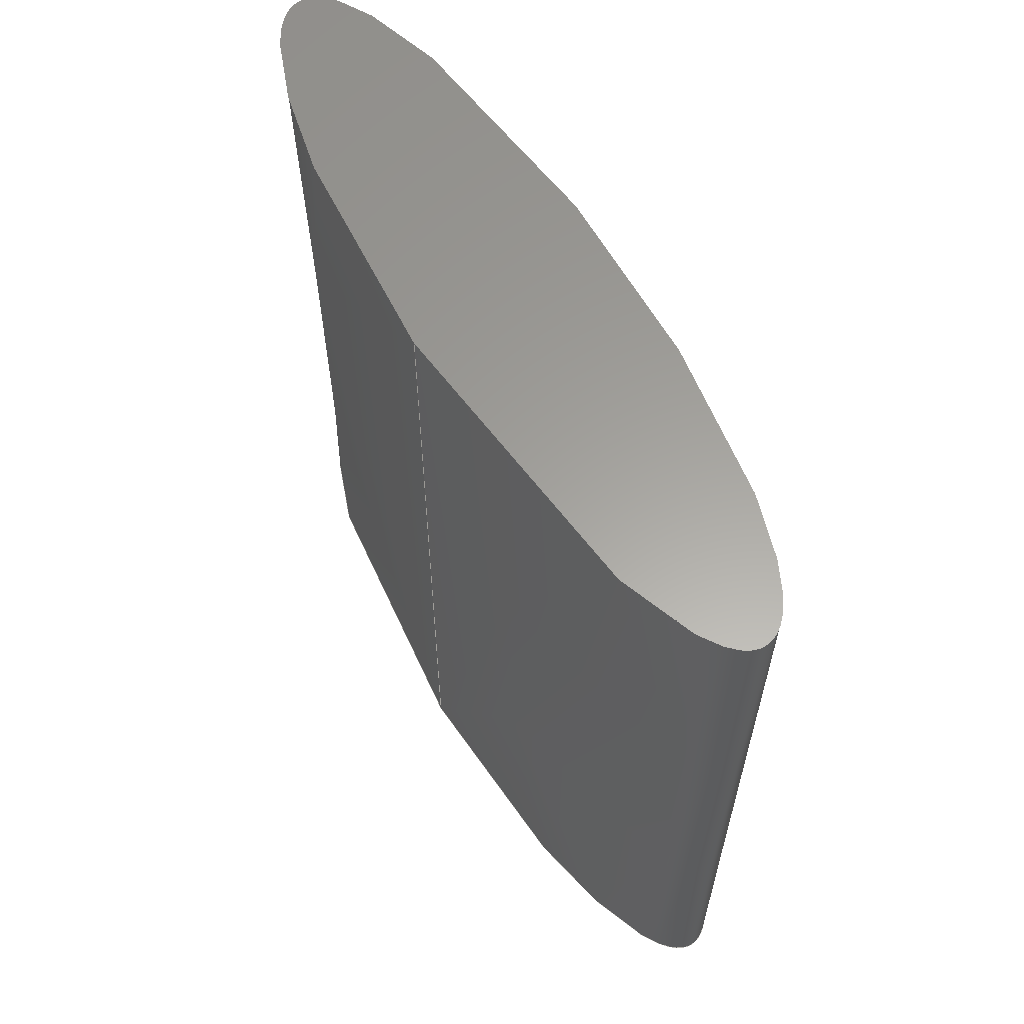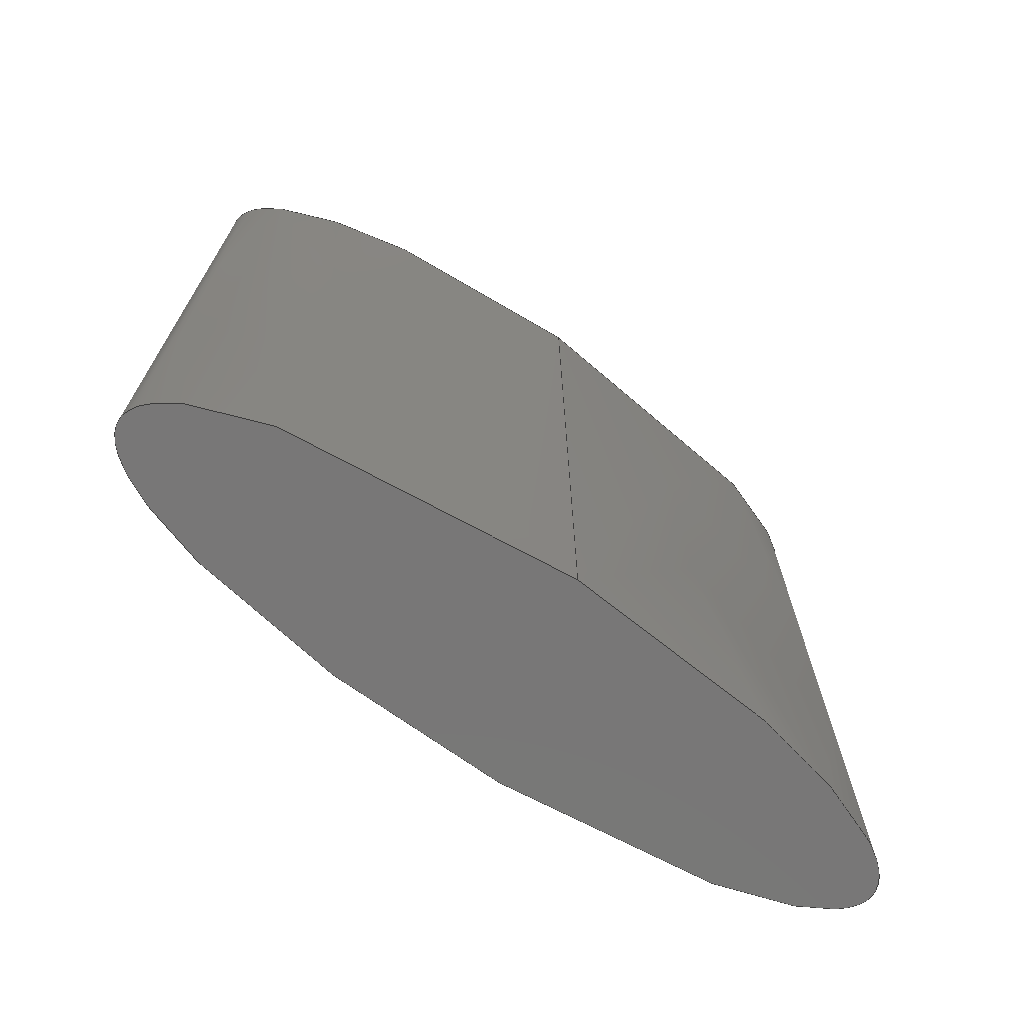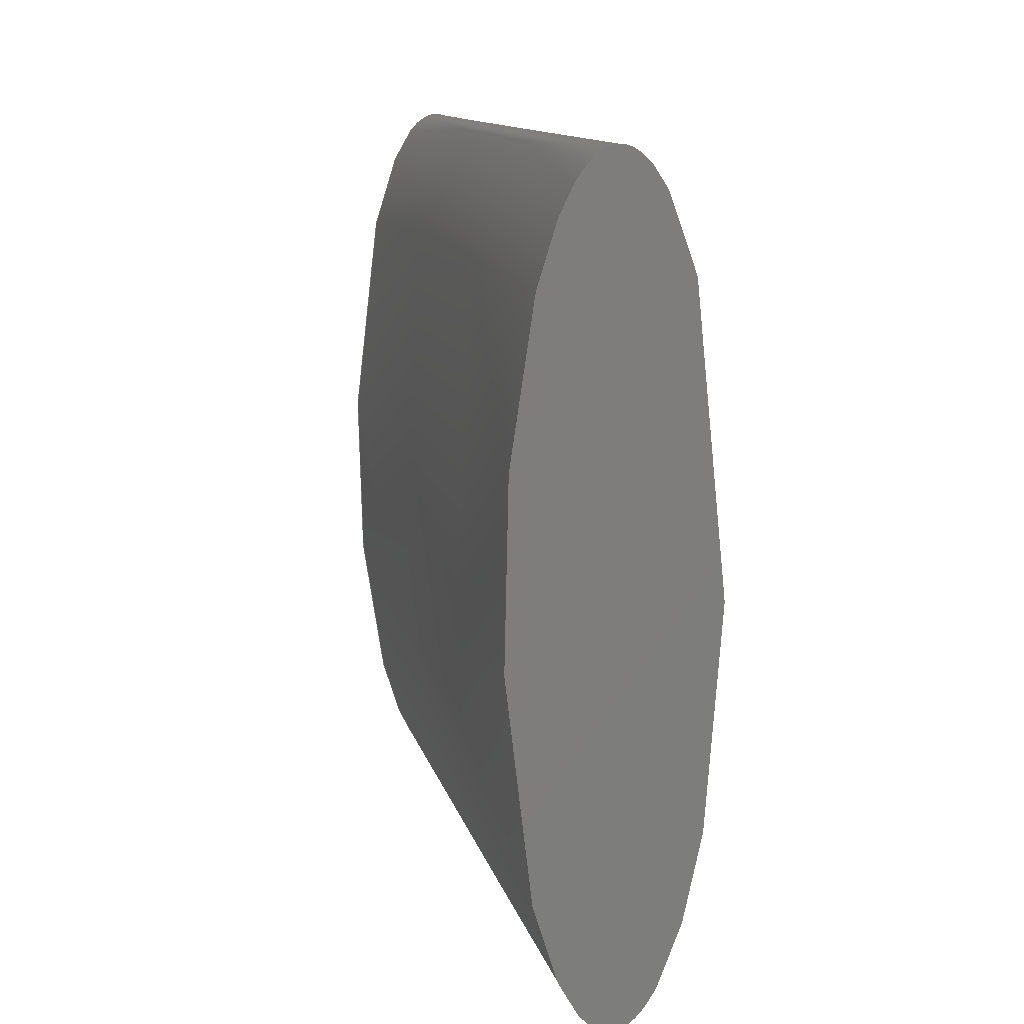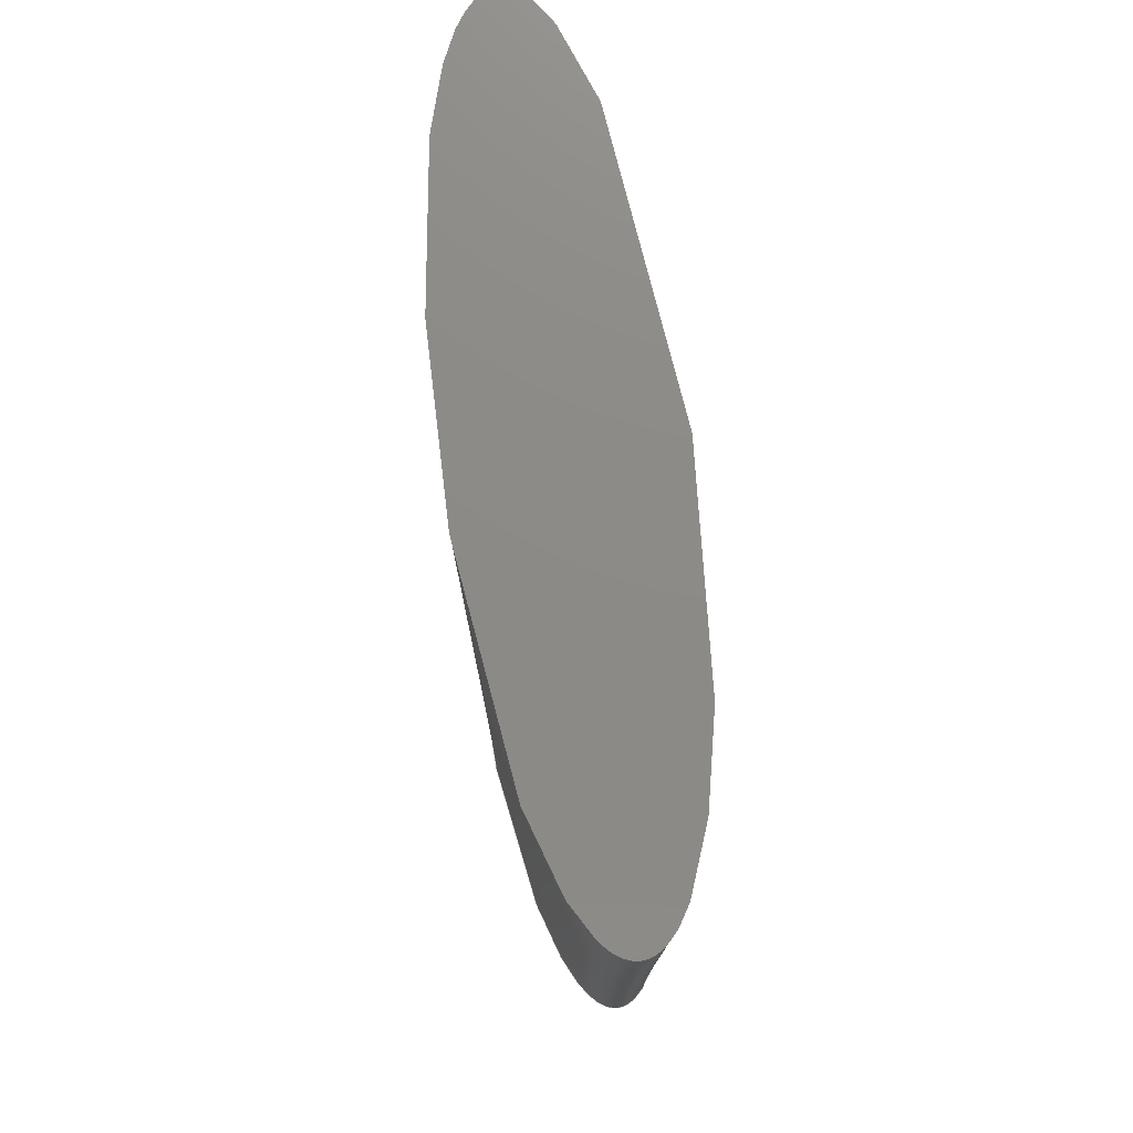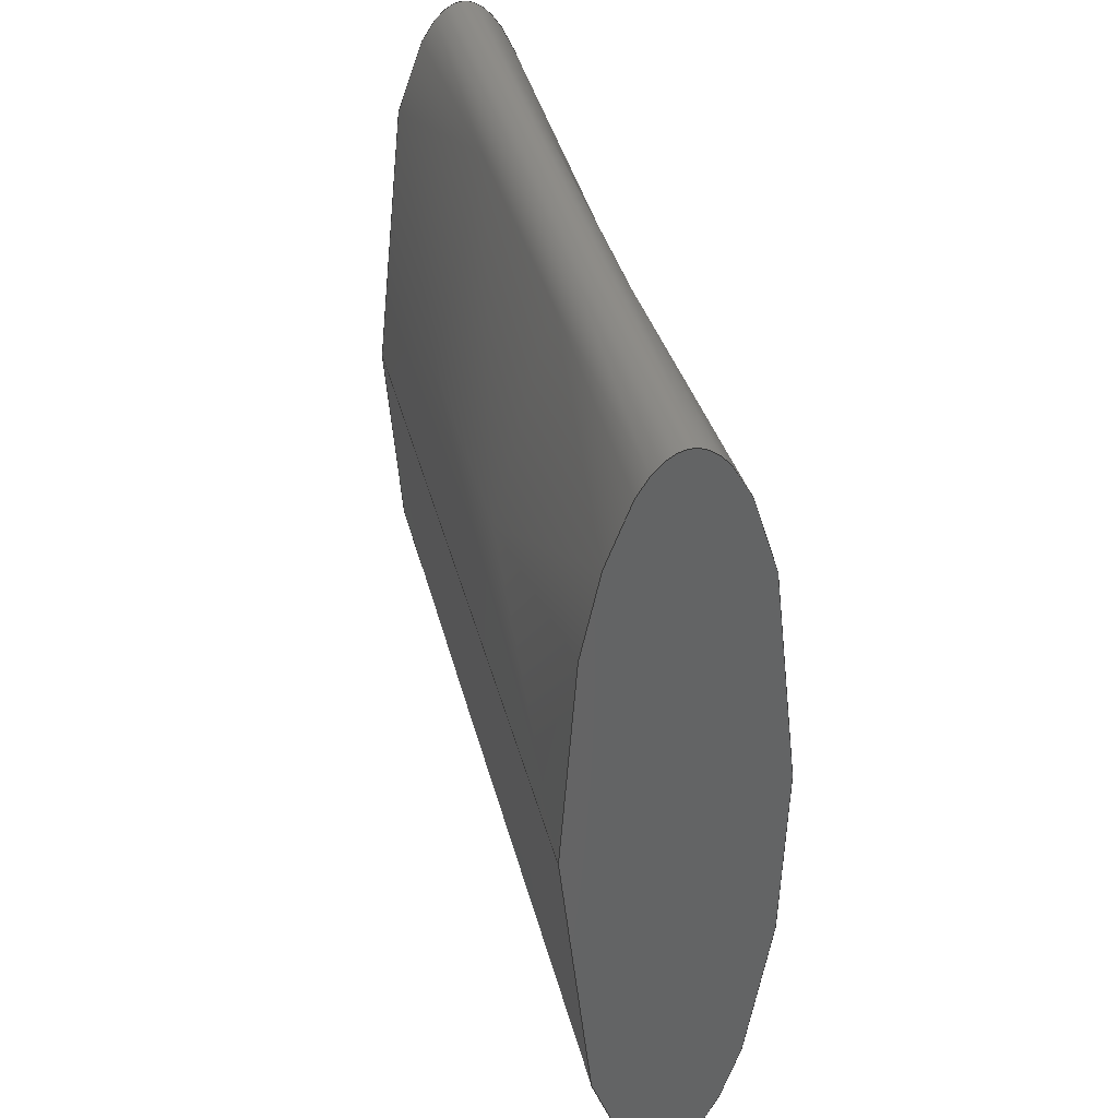
<metadata>
{"format":"step","ext":"stp","renderer":"f3d","projection":"perspective","resolution":1024,"background":"white","views":[{"elev":61.2,"azim":149.3,"up":"+Z"},{"elev":-70.2,"azim":55.4,"up":"+Z"},{"elev":12.5,"azim":-13.1,"up":"+Y"},{"elev":76.8,"azim":-8.1,"up":"+Z"},{"elev":37.6,"azim":166.1,"up":"+Y"}]}
</metadata>
<code>
ISO-10303-21;
DATA;
#1=CARTESIAN_POINT('POINT1',(0.5,0,-2));
#2=VERTEX_POINT('VERTEX1',#1);
#3=CARTESIAN_POINT('POS1',(-1.388e-17,2.776e-16,
   -2));
#4=DIRECTION('DIR1',(0,0,-1));
#5=DIRECTION('DIR2',(-2.085e-17,1,0));
#6=AXIS2_PLACEMENT_3D('AXIS1',#3,#4,#5);
#7=ELLIPSE('ELLIPSE1',#6,2,0.5);
#8=EDGE_CURVE('EDGE1',#2,#2,#7,.T.);
#9=ORIENTED_EDGE('COEDGE1',*,*,#8,.T.);
#10=EDGE_LOOP('NONE',(#9));
#11=FACE_BOUND('LOOP1',#10,.T.);
#12=CARTESIAN_POINT('POS2',(0.5,-2,-2));
#13=DIRECTION('DIR3',(0,0,-1));
#14=DIRECTION('DIR4',(1,0,0));
#15=AXIS2_PLACEMENT_3D('AXIS2',#12,#13,#14);
#16=PLANE('PLANE1',#15);
#17=ADVANCED_FACE('FACE1',(#11),#16,.T.);
#18=CARTESIAN_POINT('POINT2',(0.5,0,2));
#19=VERTEX_POINT('VERTEX2',#18);
#20=CARTESIAN_POINT('POS3',(-1.388e-17,-2.776e-16,
   2));
#21=DIRECTION('DIR5',(0,0,1));
#22=DIRECTION('DIR6',(-2.085e-17,-1,0));
#23=AXIS2_PLACEMENT_3D('AXIS3',#20,#21,#22);
#24=ELLIPSE('ELLIPSE2',#23,2,0.5);
#25=EDGE_CURVE('EDGE2',#19,#19,#24,.T.);
#26=ORIENTED_EDGE('COEDGE2',*,*,#25,.T.);
#27=EDGE_LOOP('NONE',(#26));
#28=FACE_BOUND('LOOP1',#27,.T.);
#29=CARTESIAN_POINT('POS4',(-0.5,-2,2));
#30=DIRECTION('DIR7',(0,0,1));
#31=DIRECTION('DIR8',(1,0,0));
#32=AXIS2_PLACEMENT_3D('AXIS4',#29,#30,#31);
#33=PLANE('PLANE2',#32);
#34=ADVANCED_FACE('FACE2',(#28),#33,.T.);
#35=ORIENTED_EDGE('COEDGE3',*,*,#25,.F.);
#36=CARTESIAN_POINT('POS5',(0.5,0,0));
#37=DIRECTION('DIR9',(0,0,-1));
#38=VECTOR('VEC1',#37,2);
#39=LINE('STRAIGHT1',#36,#38);
#40=EDGE_CURVE('EDGE3',#19,#2,#39,.T.);
#41=ORIENTED_EDGE('COEDGE4',*,*,#40,.T.);
#42=ORIENTED_EDGE('COEDGE5',*,*,#8,.F.);
#43=ORIENTED_EDGE('COEDGE6',*,*,#40,.F.);
#44=EDGE_LOOP('NONE',(#35,#41,#42,#43));
#45=FACE_BOUND('LOOP1',#44,.T.);
#46=B_SPLINE_SURFACE_WITH_KNOTS('SPLINE_SURF1',3,3,((#47,#48,#49,#50,#51
   ,#52,#53,#54,#55,#56,#57,#58,#59,#60,#61,#62,#63,#64),(#65,#66,#67,
   #68,#69,#70,#71,#72,#73,#74,#75,#76,#77,#78,#79,#80,#81,#82),(#83,#84
   ,#85,#86,#87,#88,#89,#90,#91,#92,#93,#94,#95,#96,#97,#98,#99,#100),(
   #101,#102,#103,#104,#105,#106,#107,#108,#109,#110,#111,#112,#113,#114
   ,#115,#116,#117,#118)),.UNSPECIFIED.,.F.,.T.,.U.,(4,4),(4,1,1,1,1,1,1
   ,1,1,1,1,1,1,1,1,4),(-1,1),(-2.449e-16,
   0.3927,0.7854,1.178,
   1.571,1.963,2.356,
   2.945,3.534,3.927,
   4.32,4.712,5.105,
   5.498,5.89,6.283),
   .UNSPECIFIED.);
#47=CARTESIAN_POINT('',(0.5,-4.899e-16,-2));
#48=CARTESIAN_POINT('',(0.5,0.2618,-2));
#49=CARTESIAN_POINT('',(0.474,0.7853,
   -2));
#50=CARTESIAN_POINT('',(0.3628,1.451,
   -2));
#51=CARTESIAN_POINT('',(0.1963,1.896,
   -2));
#52=CARTESIAN_POINT('',(1.252e-06,2.052,
   -2));
#53=CARTESIAN_POINT('',(-0.1963,1.896,
   -2));
#54=CARTESIAN_POINT('',(-0.3906,1.377,
   -2));
#55=CARTESIAN_POINT('',(-0.5195,0.4134,
   -2));
#56=CARTESIAN_POINT('',(-0.4927,-0.6744,
   -2));
#57=CARTESIAN_POINT('',(-0.3628,-1.451,
   -2));
#58=CARTESIAN_POINT('',(-0.1963,-1.896,
   -2));
#59=CARTESIAN_POINT('',(-1.252e-06,-2.052,
   -2));
#60=CARTESIAN_POINT('',(0.1963,-1.896,
   -2));
#61=CARTESIAN_POINT('',(0.3628,-1.451,
   -2));
#62=CARTESIAN_POINT('',(0.474,-0.7853,
   -2));
#63=CARTESIAN_POINT('',(0.5,-0.2618,-2));
#64=CARTESIAN_POINT('',(0.5,-4.899e-16,-2));
#65=CARTESIAN_POINT('',(0.5,-4.899e-16,
   -0.6667));
#66=CARTESIAN_POINT('',(0.5,0.2618,
   -0.6667));
#67=CARTESIAN_POINT('',(0.474,0.7853,
   -0.6667));
#68=CARTESIAN_POINT('',(0.3628,1.451,
   -0.6667));
#69=CARTESIAN_POINT('',(0.1963,1.896,
   -0.6667));
#70=CARTESIAN_POINT('',(1.252e-06,2.052,
   -0.6667));
#71=CARTESIAN_POINT('',(-0.1963,1.896,
   -0.6667));
#72=CARTESIAN_POINT('',(-0.3906,1.377,
   -0.6667));
#73=CARTESIAN_POINT('',(-0.5195,0.4134,
   -0.6667));
#74=CARTESIAN_POINT('',(-0.4927,-0.6744,
   -0.6667));
#75=CARTESIAN_POINT('',(-0.3628,-1.451,
   -0.6667));
#76=CARTESIAN_POINT('',(-0.1963,-1.896,
   -0.6667));
#77=CARTESIAN_POINT('',(-1.252e-06,-2.052,
   -0.6667));
#78=CARTESIAN_POINT('',(0.1963,-1.896,
   -0.6667));
#79=CARTESIAN_POINT('',(0.3628,-1.451,
   -0.6667));
#80=CARTESIAN_POINT('',(0.474,-0.7853,
   -0.6667));
#81=CARTESIAN_POINT('',(0.5,-0.2618,
   -0.6667));
#82=CARTESIAN_POINT('',(0.5,-4.899e-16,
   -0.6667));
#83=CARTESIAN_POINT('',(0.5,-4.899e-16,
   0.6667));
#84=CARTESIAN_POINT('',(0.5,0.2618,
   0.6667));
#85=CARTESIAN_POINT('',(0.474,0.7853,
   0.6667));
#86=CARTESIAN_POINT('',(0.3628,1.451,
   0.6667));
#87=CARTESIAN_POINT('',(0.1963,1.896,
   0.6667));
#88=CARTESIAN_POINT('',(1.252e-06,2.052,
   0.6667));
#89=CARTESIAN_POINT('',(-0.1963,1.896,
   0.6667));
#90=CARTESIAN_POINT('',(-0.3906,1.377,
   0.6667));
#91=CARTESIAN_POINT('',(-0.5195,0.4134,
   0.6667));
#92=CARTESIAN_POINT('',(-0.4927,-0.6744,
   0.6667));
#93=CARTESIAN_POINT('',(-0.3628,-1.451,
   0.6667));
#94=CARTESIAN_POINT('',(-0.1963,-1.896,
   0.6667));
#95=CARTESIAN_POINT('',(-1.252e-06,-2.052,
   0.6667));
#96=CARTESIAN_POINT('',(0.1963,-1.896,
   0.6667));
#97=CARTESIAN_POINT('',(0.3628,-1.451,
   0.6667));
#98=CARTESIAN_POINT('',(0.474,-0.7853,
   0.6667));
#99=CARTESIAN_POINT('',(0.5,-0.2618,
   0.6667));
#100=CARTESIAN_POINT('',(0.5,-4.899e-16,
   0.6667));
#101=CARTESIAN_POINT('',(0.5,-4.899e-16,2));
#102=CARTESIAN_POINT('',(0.5,0.2618,2));
#103=CARTESIAN_POINT('',(0.474,0.7853,
   2));
#104=CARTESIAN_POINT('',(0.3628,1.451,
   2));
#105=CARTESIAN_POINT('',(0.1963,1.896,
   2));
#106=CARTESIAN_POINT('',(1.252e-06,2.052,
   2));
#107=CARTESIAN_POINT('',(-0.1963,1.896,
   2));
#108=CARTESIAN_POINT('',(-0.3906,1.377,
   2));
#109=CARTESIAN_POINT('',(-0.5195,0.4134,
   2));
#110=CARTESIAN_POINT('',(-0.4927,-0.6744,
   2));
#111=CARTESIAN_POINT('',(-0.3628,-1.451,
   2));
#112=CARTESIAN_POINT('',(-0.1963,-1.896,
   2));
#113=CARTESIAN_POINT('',(-1.252e-06,-2.052,
   2));
#114=CARTESIAN_POINT('',(0.1963,-1.896,
   2));
#115=CARTESIAN_POINT('',(0.3628,-1.451,
   2));
#116=CARTESIAN_POINT('',(0.474,-0.7853,
   2));
#117=CARTESIAN_POINT('',(0.5,-0.2618,2));
#118=CARTESIAN_POINT('',(0.5,-4.899e-16,2));
#119=ADVANCED_FACE('FACE3',(#45),#46,.T.);
#120=CLOSED_SHELL('SHELL1',(#17,#34,#119));
#121=MANIFOLD_SOLID_BREP('LUMP1',#120);
#122=ADVANCED_BREP_SHAPE_REPRESENTATION('BODY0',(#121),#123);
#123=(GEOMETRIC_REPRESENTATION_CONTEXT(3) 
   GLOBAL_UNCERTAINTY_ASSIGNED_CONTEXT((#124)) 
   GLOBAL_UNIT_ASSIGNED_CONTEXT((#125,#126,#127)) REPRESENTATION_CONTEXT
   ('',''));
#124=UNCERTAINTY_MEASURE_WITH_UNIT(LENGTH_MEASURE(1e-06),#125,'','');
#125=(LENGTH_UNIT() NAMED_UNIT(*) SI_UNIT(.MILLI.,.METRE.));
#126=(NAMED_UNIT(*) PLANE_ANGLE_UNIT() SI_UNIT($,.RADIAN.));
#127=(NAMED_UNIT(*) SI_UNIT($,.STERADIAN.) SOLID_ANGLE_UNIT());
#128=APPLICATION_CONTEXT(
   'CONFIGURATION CONTROLLED 3D DESIGNS OF MECHANICAL PARTS AND 
ASSEMBLIES');
#129=APPLICATION_PROTOCOL_DEFINITION('INTERNATIONAL STANDARD',
   'config_control_design',1994,#128);
#130=MECHANICAL_CONTEXT('MECHANICAL_CONTEXT_NAME',#128,'mechanical');
#131=PRODUCT('PRODUCT_ID_1','PRODUCT_NAME_1','PRODUCT_DESCRIPTION',(#130
   ));
#132=PRODUCT_RELATED_PRODUCT_CATEGORY('detail',
   'PRODUCT_RELATED_PRODUCT_CATEGORY_DESCRIPTION',(#131));
#133=PERSON_AND_ORGANIZATION_ROLE('design_owner');
#134=CC_DESIGN_PERSON_AND_ORGANIZATION_ASSIGNMENT(#137,#133,(#131));
#135=PERSON('ID_1','PERSON_LAST_NAME','PERSON_FIRST_NAME',$,$,$);
#136=ORGANIZATION('ORGANIZATION_ID','ORGANIZATION_NAME',
   'ORGANIZATION_DESCRIPTION');
#137=PERSON_AND_ORGANIZATION(#135,#136);
#138=PRODUCT_DEFINITION_FORMATION_WITH_SPECIFIED_SOURCE(
   'PRODUCT_DEFINITION_FORMATION_ID',
   'PRODUCT_DEFINITION_FORMATION_DESCRIPTION',#131,.NOT_KNOWN.);
#139=PERSON_AND_ORGANIZATION_ROLE('creator');
#140=CC_DESIGN_PERSON_AND_ORGANIZATION_ASSIGNMENT(#143,#139,(#138));
#141=PERSON('ID_2','PERSON_LAST_NAME','PERSON_FIRST_NAME',$,$,$);
#142=ORGANIZATION('ORGANIZATION_ID','ORGANIZATION_NAME',
   'ORGANIZATION_DESCRIPTION');
#143=PERSON_AND_ORGANIZATION(#141,#142);
#144=PERSON_AND_ORGANIZATION_ROLE('part_supplier');
#145=CC_DESIGN_PERSON_AND_ORGANIZATION_ASSIGNMENT(#148,#144,(#138));
#146=PERSON('ID_3','PERSON_LAST_NAME','PERSON_FIRST_NAME',$,$,$);
#147=ORGANIZATION('ORGANIZATION_ID','ORGANIZATION_NAME',
   'ORGANIZATION_DESCRIPTION');
#148=PERSON_AND_ORGANIZATION(#146,#147);
#149=APPROVAL_STATUS('approved');
#150=APPROVAL(#149,'APPROVAL_LEVEL');
#151=CC_DESIGN_APPROVAL(#150,(#138));
#152=APPROVAL_ROLE('APPROVAL_ROLE');
#153=APPROVAL_PERSON_ORGANIZATION(#156,#150,#152);
#154=PERSON('ID_4','PERSON_LAST_NAME','PERSON_FIRST_NAME',$,$,$);
#155=ORGANIZATION('ORGANIZATION_ID','ORGANIZATION_NAME',
   'ORGANIZATION_DESCRIPTION');
#156=PERSON_AND_ORGANIZATION(#154,#155);
#157=APPROVAL_DATE_TIME(#161,#150);
#158=CALENDAR_DATE(1997,1,1);
#159=COORDINATED_UNIVERSAL_TIME_OFFSET(0,0,.AHEAD.);
#160=LOCAL_TIME(0,0,0,#159);
#161=DATE_AND_TIME(#158,#160);
#162=SECURITY_CLASSIFICATION_LEVEL('classified');
#163=SECURITY_CLASSIFICATION('SECURITY_CLASSIFICATION_NAME',
   'SECURITY_CLASSIFICATION_PURPOSE',#162);
#164=CC_DESIGN_SECURITY_CLASSIFICATION(#163,(#138));
#165=APPROVAL_STATUS('approved');
#166=APPROVAL(#165,'APPROVAL_LEVEL');
#167=CC_DESIGN_APPROVAL(#166,(#163));
#168=APPROVAL_ROLE('APPROVAL_ROLE');
#169=APPROVAL_PERSON_ORGANIZATION(#172,#166,#168);
#170=PERSON('ID_5','PERSON_LAST_NAME','PERSON_FIRST_NAME',$,$,$);
#171=ORGANIZATION('ORGANIZATION_ID','ORGANIZATION_NAME',
   'ORGANIZATION_DESCRIPTION');
#172=PERSON_AND_ORGANIZATION(#170,#171);
#173=APPROVAL_DATE_TIME(#177,#166);
#174=CALENDAR_DATE(1997,1,1);
#175=COORDINATED_UNIVERSAL_TIME_OFFSET(0,0,.AHEAD.);
#176=LOCAL_TIME(0,0,0,#175);
#177=DATE_AND_TIME(#174,#176);
#178=PERSON_AND_ORGANIZATION_ROLE('classification_officer');
#179=CC_DESIGN_PERSON_AND_ORGANIZATION_ASSIGNMENT(#182,#178,(#163));
#180=PERSON('ID_6','PERSON_LAST_NAME','PERSON_FIRST_NAME',$,$,$);
#181=ORGANIZATION('ORGANIZATION_ID','ORGANIZATION_NAME',
   'ORGANIZATION_DESCRIPTION');
#182=PERSON_AND_ORGANIZATION(#180,#181);
#183=DATE_TIME_ROLE('classification_date');
#184=CC_DESIGN_DATE_AND_TIME_ASSIGNMENT(#188,#183,(#163));
#185=CALENDAR_DATE(1997,1,1);
#186=COORDINATED_UNIVERSAL_TIME_OFFSET(0,0,.AHEAD.);
#187=LOCAL_TIME(0,0,0,#186);
#188=DATE_AND_TIME(#185,#187);
#189=DESIGN_CONTEXT('DESIGN_CONTEXT_NAME',#128,'design');
#190=PRODUCT_DEFINITION('PRODUCT_DEFINITION_ID',
   'PRODUCT_DEFINITION_DESCRIPTION',#138,#189);
#191=PERSON_AND_ORGANIZATION_ROLE('creator');
#192=CC_DESIGN_PERSON_AND_ORGANIZATION_ASSIGNMENT(#195,#191,(#190));
#193=PERSON('ID_7','PERSON_LAST_NAME','PERSON_FIRST_NAME',$,$,$);
#194=ORGANIZATION('ORGANIZATION_ID','ORGANIZATION_NAME',
   'ORGANIZATION_DESCRIPTION');
#195=PERSON_AND_ORGANIZATION(#193,#194);
#196=DATE_TIME_ROLE('creation_date');
#197=CC_DESIGN_DATE_AND_TIME_ASSIGNMENT(#201,#196,(#190));
#198=CALENDAR_DATE(1997,1,1);
#199=COORDINATED_UNIVERSAL_TIME_OFFSET(0,0,.AHEAD.);
#200=LOCAL_TIME(0,0,0,#199);
#201=DATE_AND_TIME(#198,#200);
#202=APPROVAL_STATUS('approved');
#203=APPROVAL(#202,'APPROVAL_LEVEL');
#204=CC_DESIGN_APPROVAL(#203,(#190));
#205=APPROVAL_ROLE('APPROVAL_ROLE');
#206=APPROVAL_PERSON_ORGANIZATION(#209,#203,#205);
#207=PERSON('ID_8','PERSON_LAST_NAME','PERSON_FIRST_NAME',$,$,$);
#208=ORGANIZATION('ORGANIZATION_ID','ORGANIZATION_NAME',
   'ORGANIZATION_DESCRIPTION');
#209=PERSON_AND_ORGANIZATION(#207,#208);
#210=APPROVAL_DATE_TIME(#214,#203);
#211=CALENDAR_DATE(1997,1,1);
#212=COORDINATED_UNIVERSAL_TIME_OFFSET(0,0,.AHEAD.);
#213=LOCAL_TIME(0,0,0,#212);
#214=DATE_AND_TIME(#211,#213);
#215=PRODUCT_DEFINITION_SHAPE('PRODUCT_DEFINITION_SHAPE_NAME',
   'PRODUCT_DEFINITION_SHAPE_DESCRIPTION',#190);
#216=SHAPE_DEFINITION_REPRESENTATION(#215,#122);
ENDSEC;
END-ISO-10303-21;
                
                  
               
                   
                    
     
                

</code>
